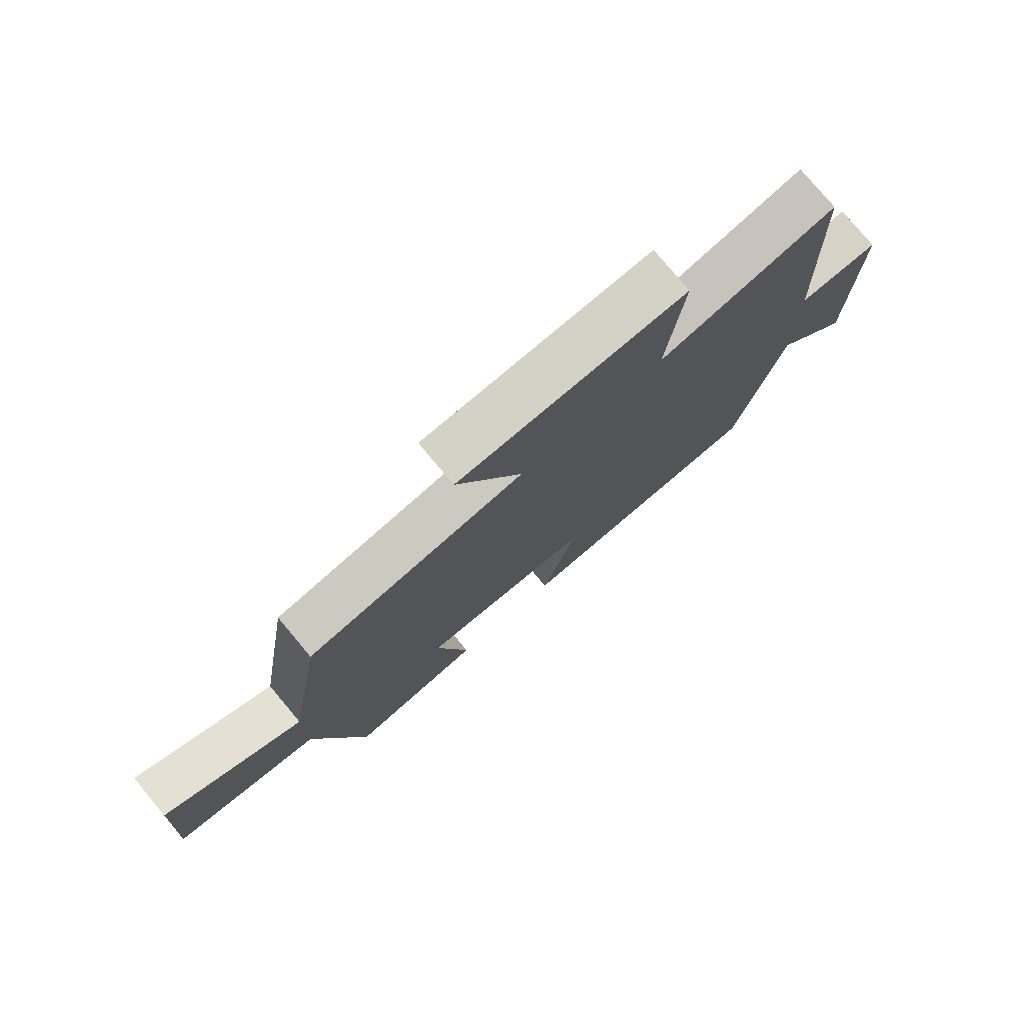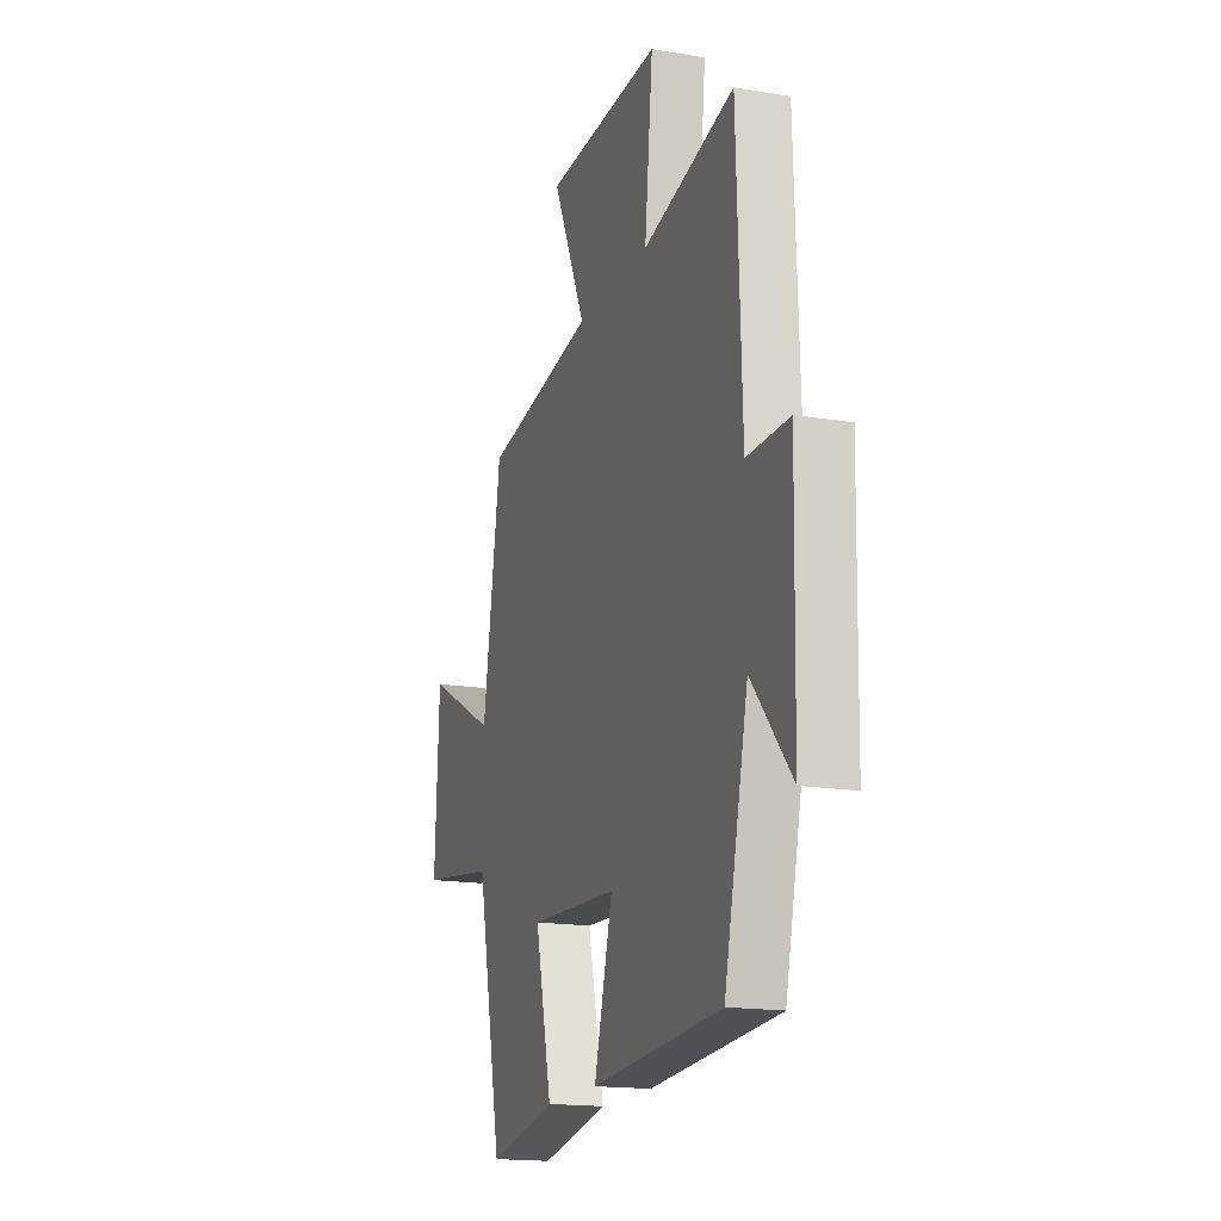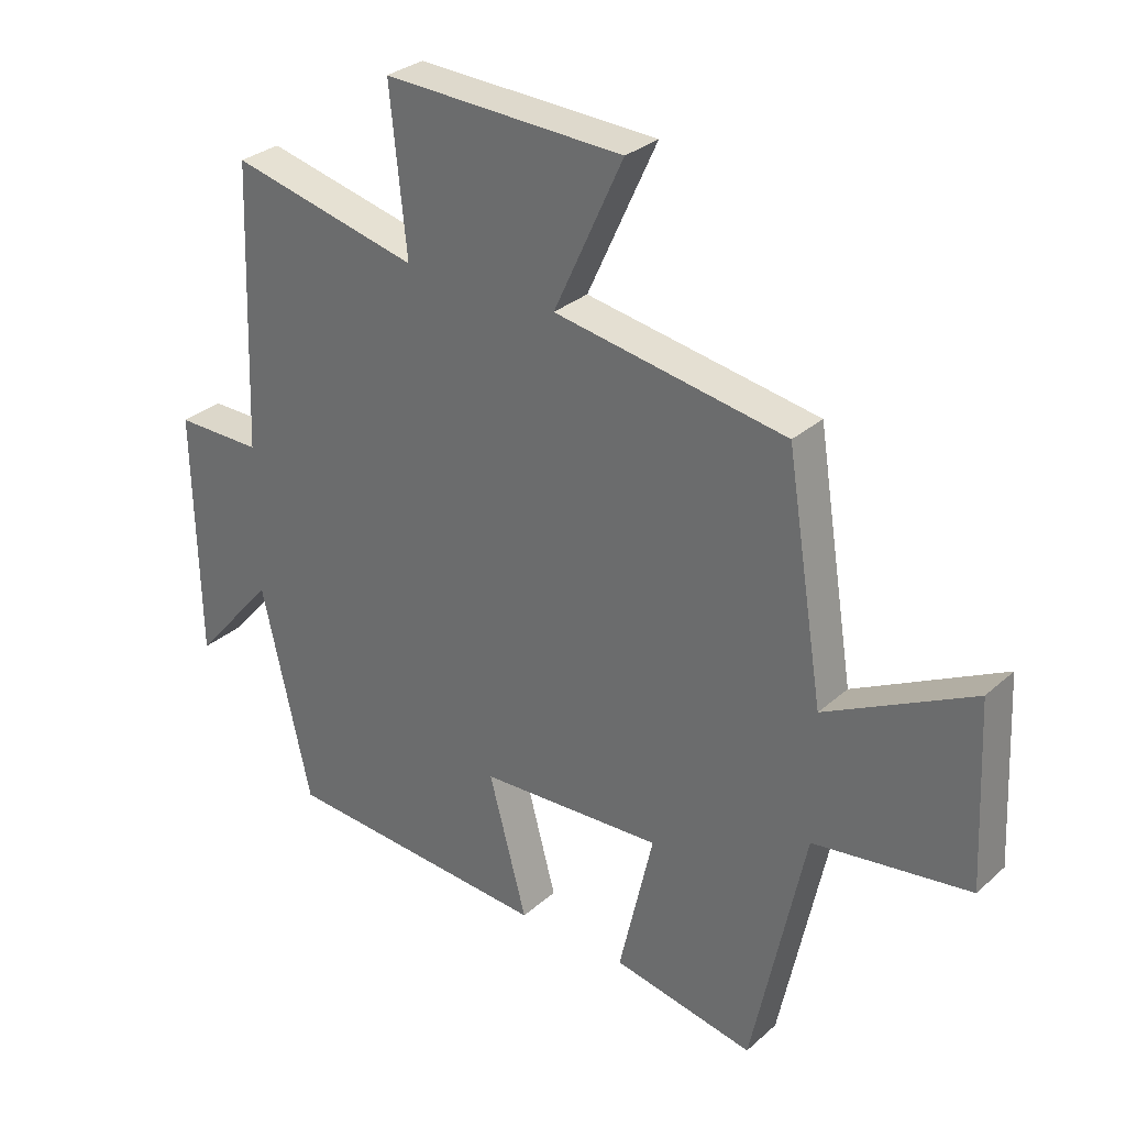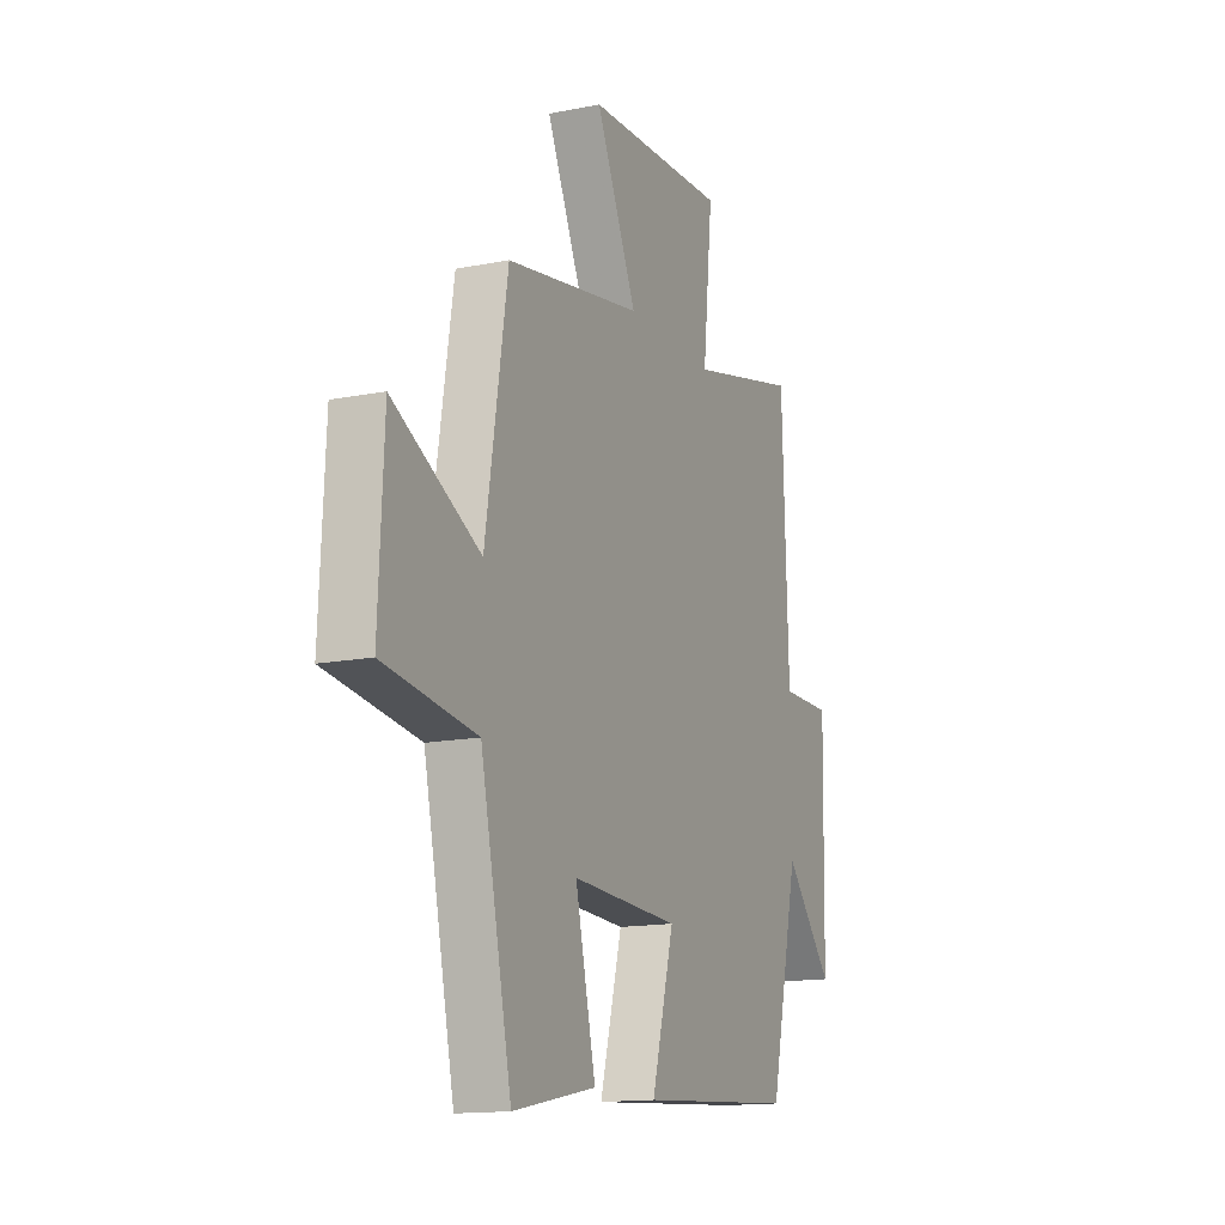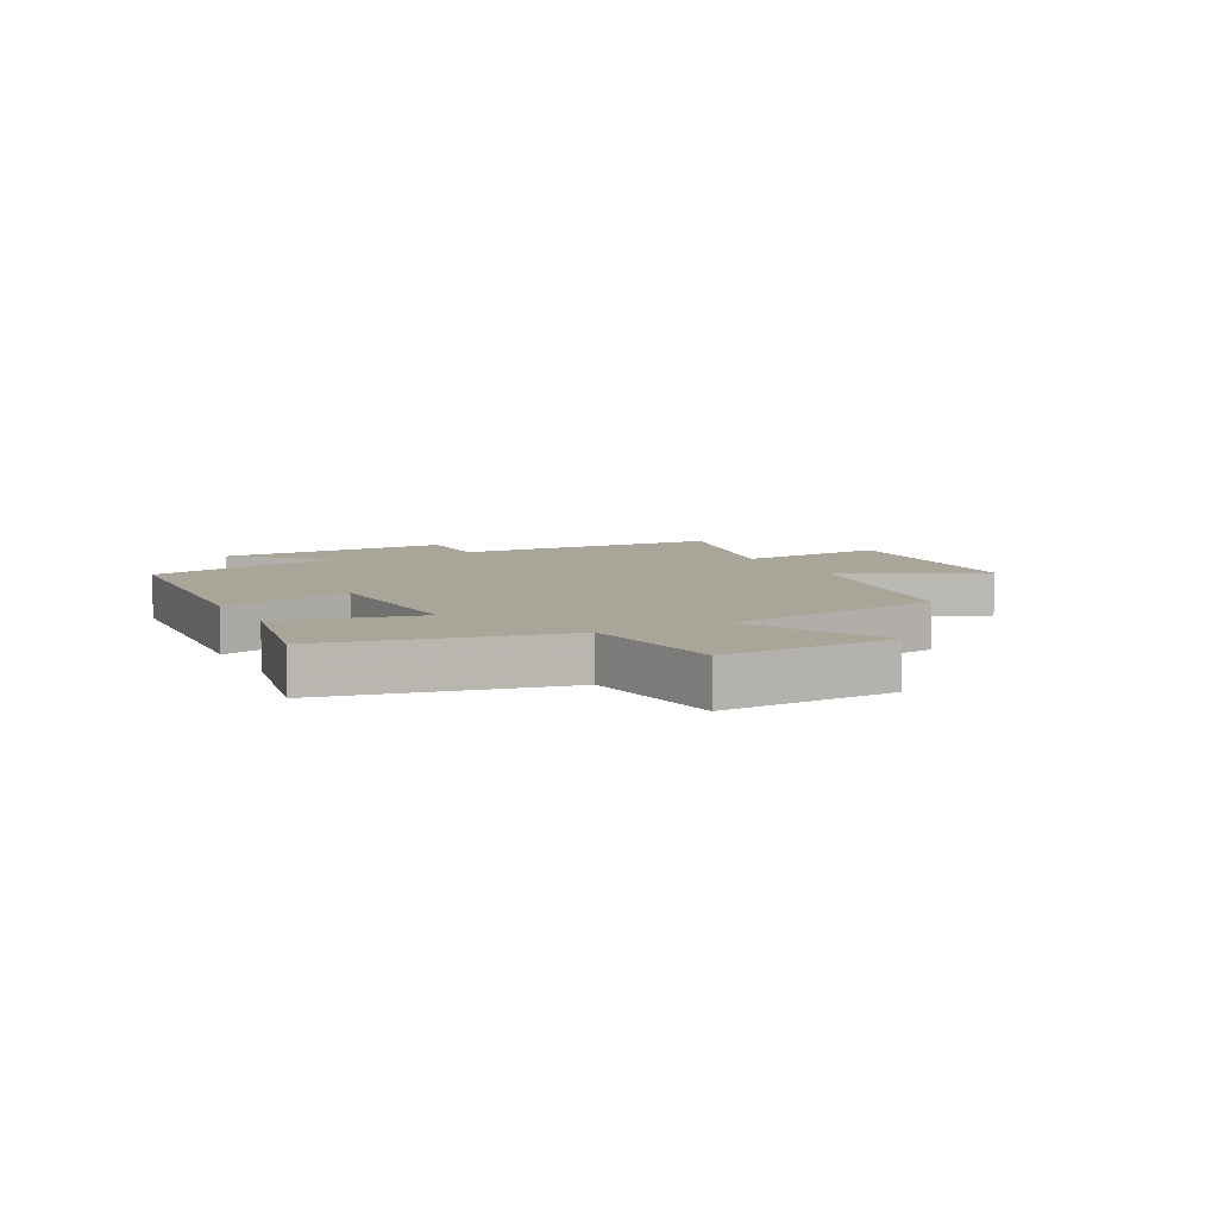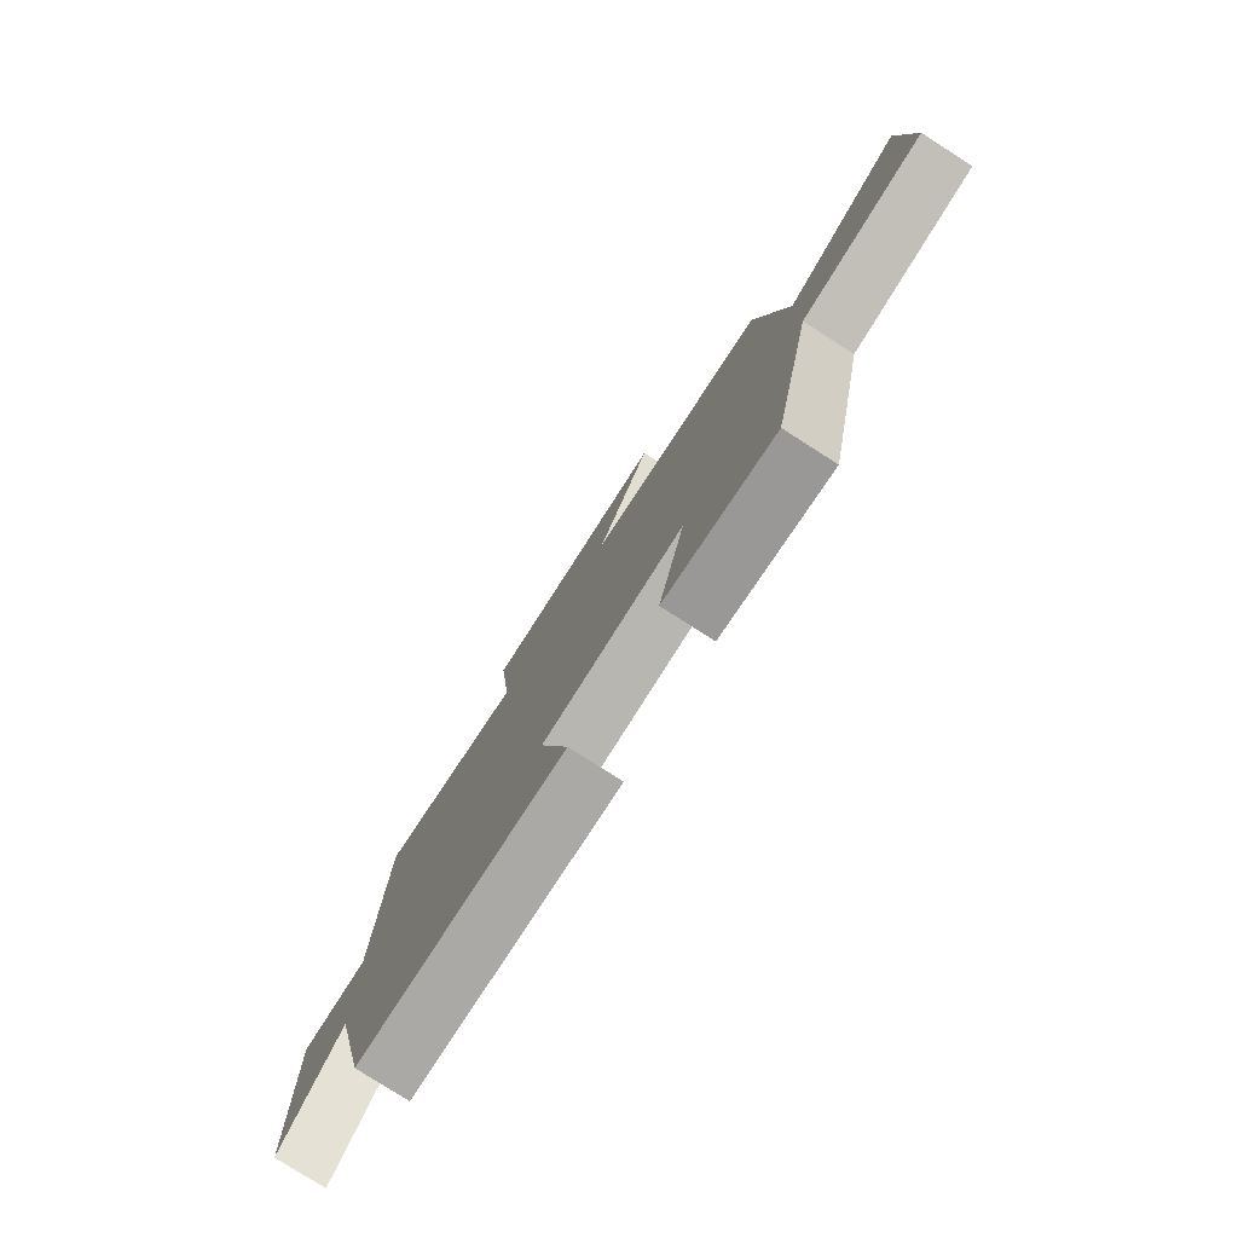
<metadata>
{"format":"obj","ext":"obj","renderer":"f3d","projection":"perspective","resolution":1024,"background":"white","views":[{"elev":77.5,"azim":-39.9,"up":"+Z"},{"elev":-16.7,"azim":71.2,"up":"+Z"},{"elev":30.2,"azim":-141.6,"up":"+Z"},{"elev":-14.5,"azim":-66.6,"up":"+Z"},{"elev":7.4,"azim":-117.4,"up":"+Y"},{"elev":-79.1,"azim":-122.5,"up":"+Z"}]}
</metadata>
<code>
v -0.44 0.07 0.436
v -0.068 0.07 0.5
v -0.179 0.07 0.741
v 0.207 0.07 0.757
v 0.18 0.07 0.5
v 0.483 0.07 0.572
v 0.5 0.07 0.118
v 0.639 0.07 0.119
v 0.631 0.07 -0.277
v 0.5 0.07 -0.126
v 0.421 0.07 -0.47
v -0.01 0.07 -0.5
v 0.051 0.07 -0.276
v -0.243 0.07 -0.262
v -0.188 0.07 -0.5
v -0.415 0.07 -0.545
v -0.5 0.07 -0.145
v -0.75 0.07 -0.11
v -0.736 0.07 0.182
v -0.5 0.07 0.061
v -0.44 0 0.436
v -0.068 0 0.5
v -0.179 0 0.741
v 0.207 0 0.757
v 0.18 0 0.5
v 0.483 0 0.572
v 0.5 0 0.118
v 0.639 0 0.119
v 0.631 0 -0.277
v 0.5 0 -0.126
v 0.421 0 -0.47
v -0.01 0 -0.5
v 0.051 0 -0.276
v -0.243 0 -0.262
v -0.188 0 -0.5
v -0.415 0 -0.545
v -0.5 0 -0.145
v -0.75 0 -0.11
v -0.736 0 0.182
v -0.5 0 0.061
f 17 18 19 20
f 17 20 1 2
f 14 15 16 17
f 13 14 17 2
f 10 11 12 13
f 10 13 2
f 7 8 9 10
f 5 6 7 10
f 5 10 2 3
f 3 4 5
f 40 39 38 37
f 22 21 40 37
f 37 36 35 34
f 22 37 34 33
f 33 32 31 30
f 22 33 30
f 30 29 28 27
f 30 27 26 25
f 23 22 30 25
f 25 24 23
f 1 21 22 2
f 2 22 23 3
f 3 23 24 4
f 4 24 25 5
f 5 25 26 6
f 6 26 27 7
f 7 27 28 8
f 8 28 29 9
f 9 29 30 10
f 10 30 31 11
f 11 31 32 12
f 12 32 33 13
f 13 33 34 14
f 14 34 35 15
f 15 35 36 16
f 16 36 37 17
f 17 37 38 18
f 18 38 39 19
f 19 39 40 20
f 20 40 21 1

</code>
